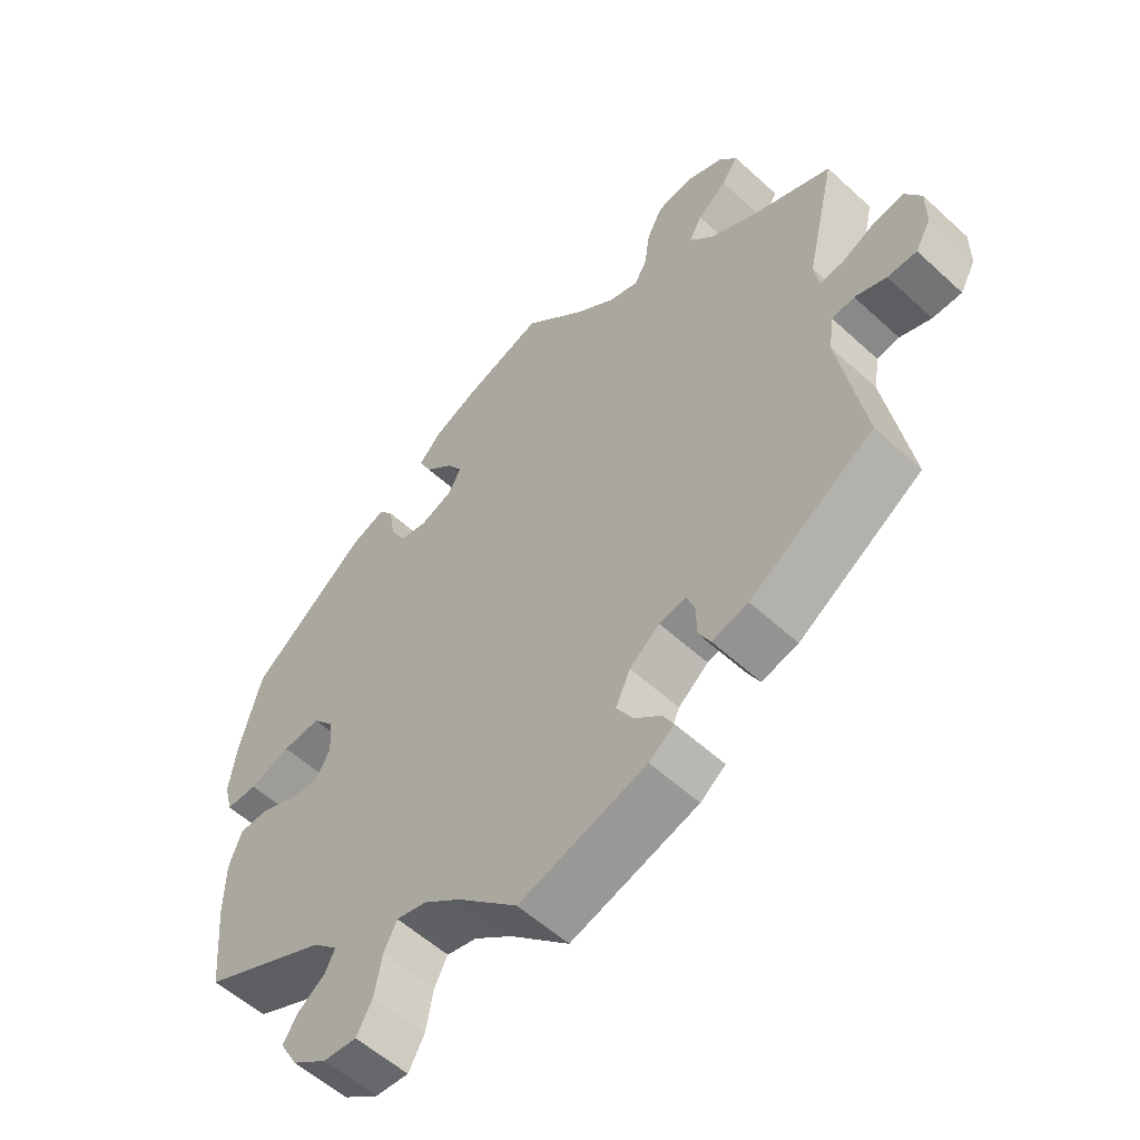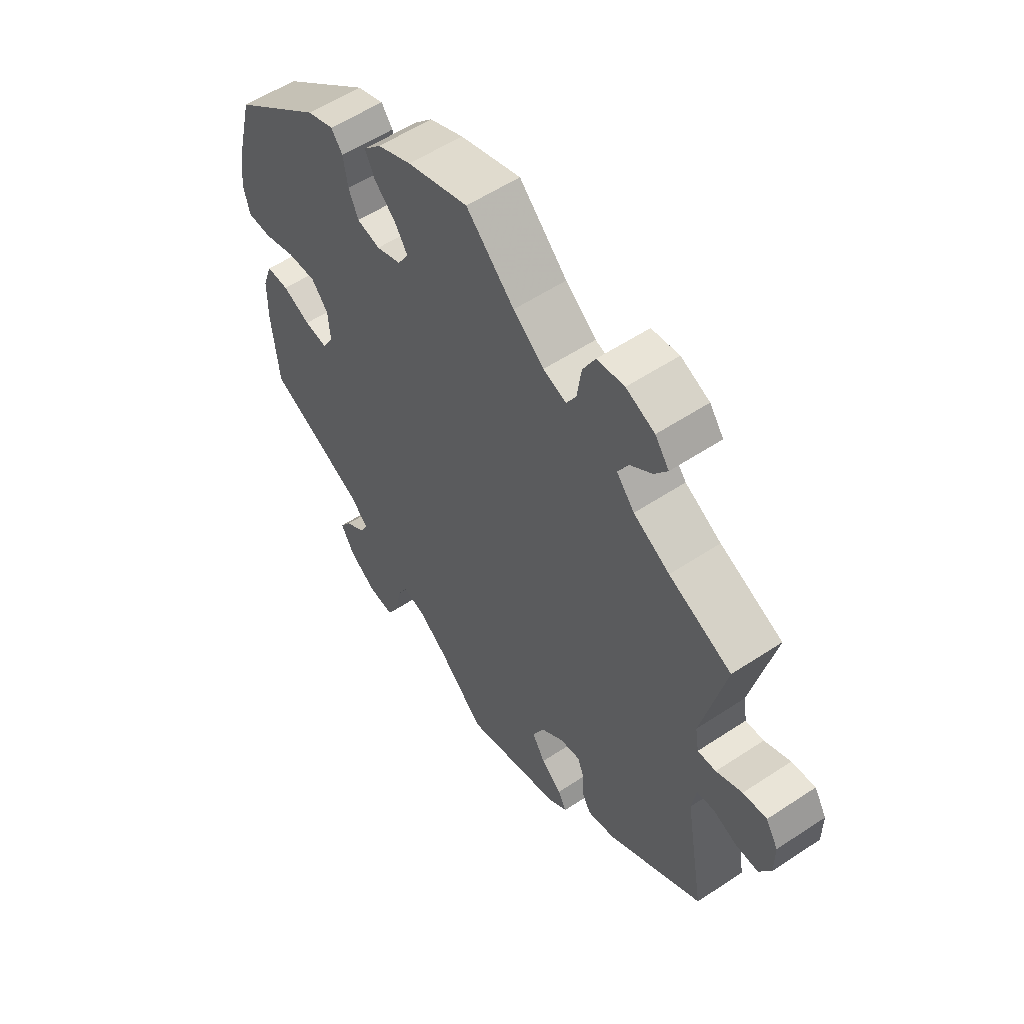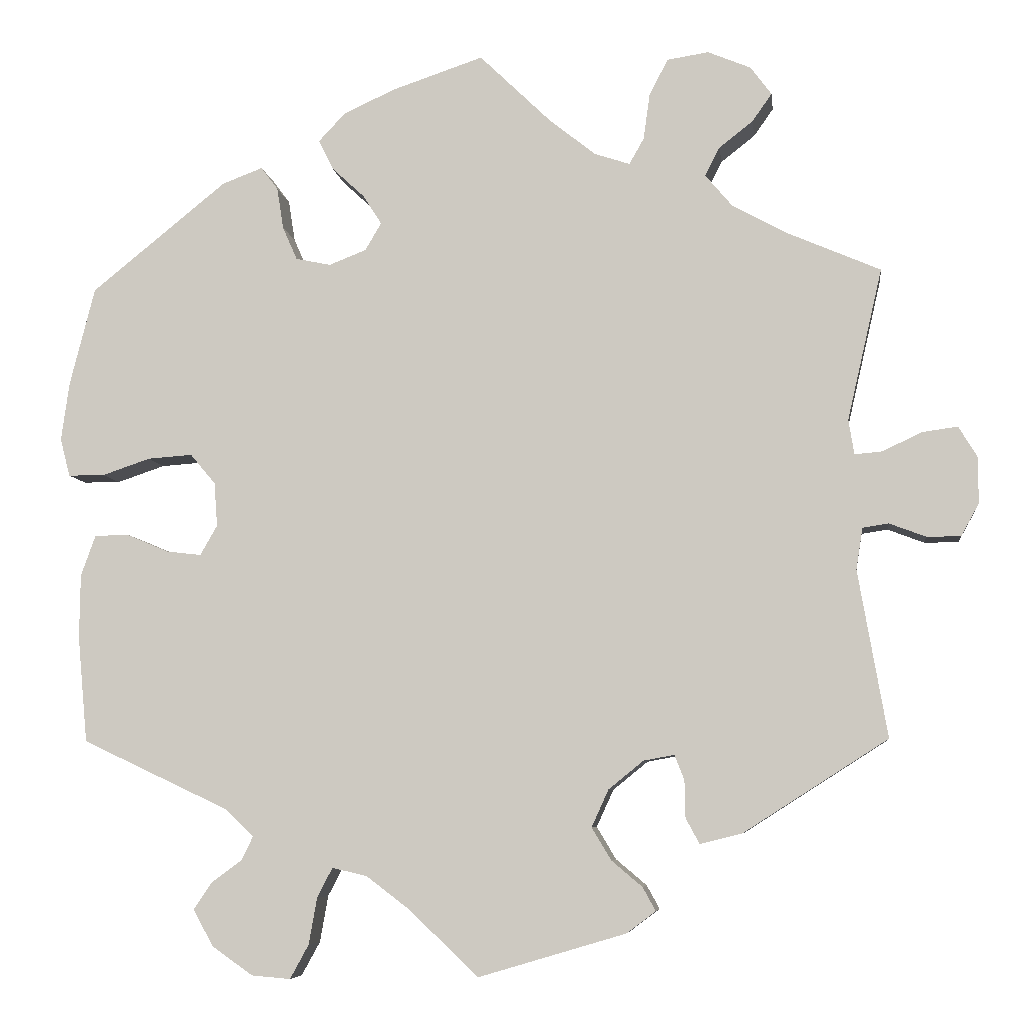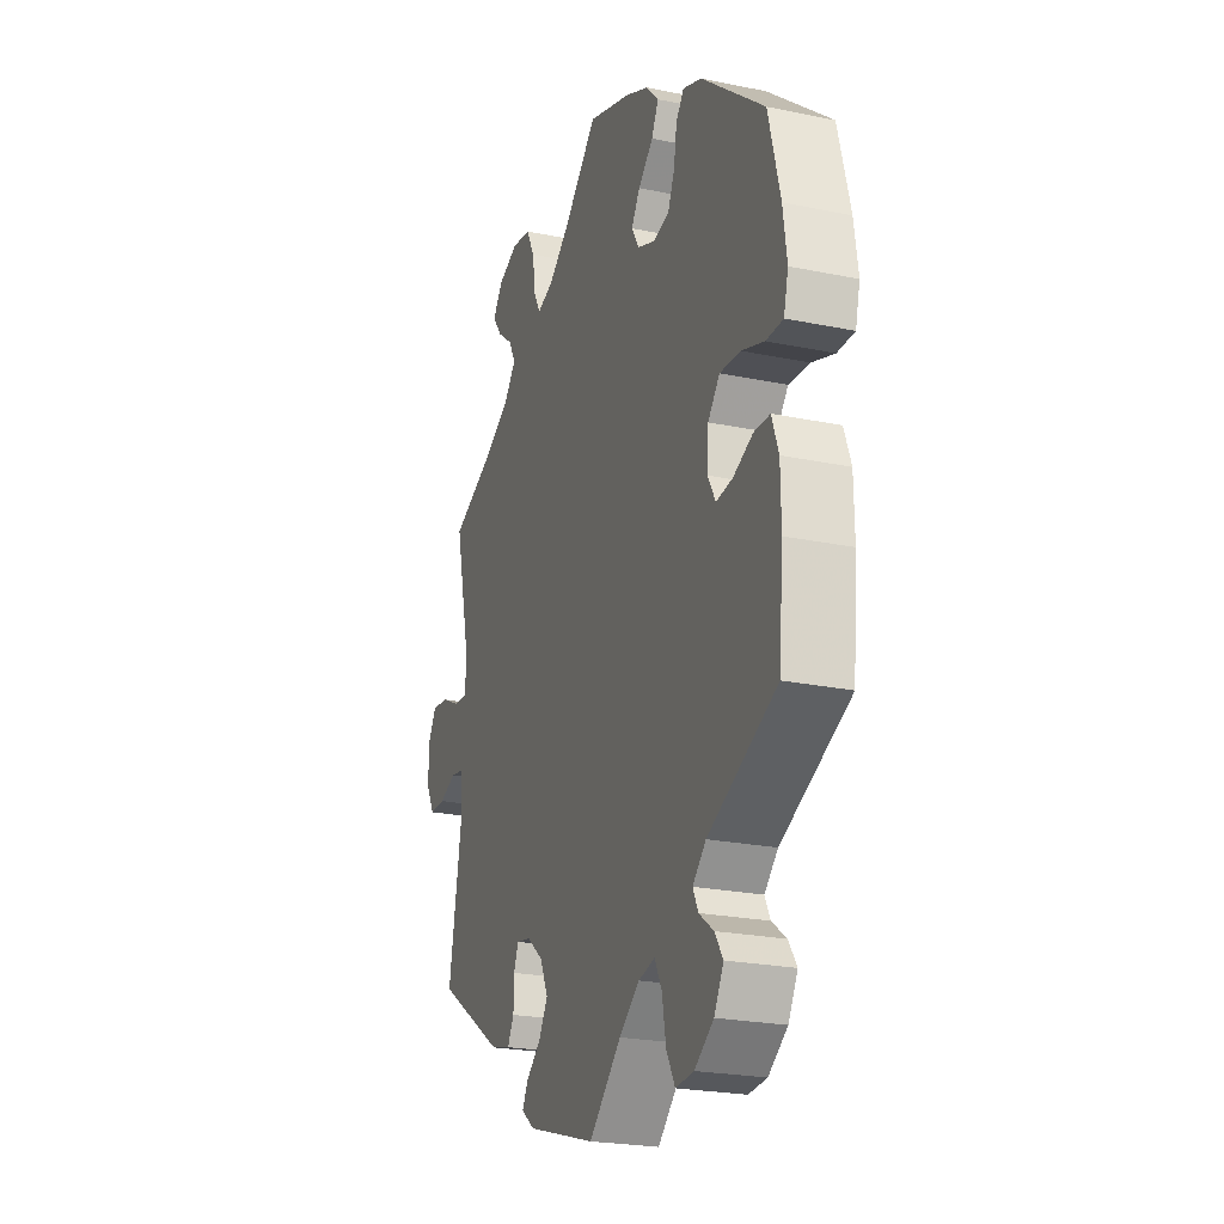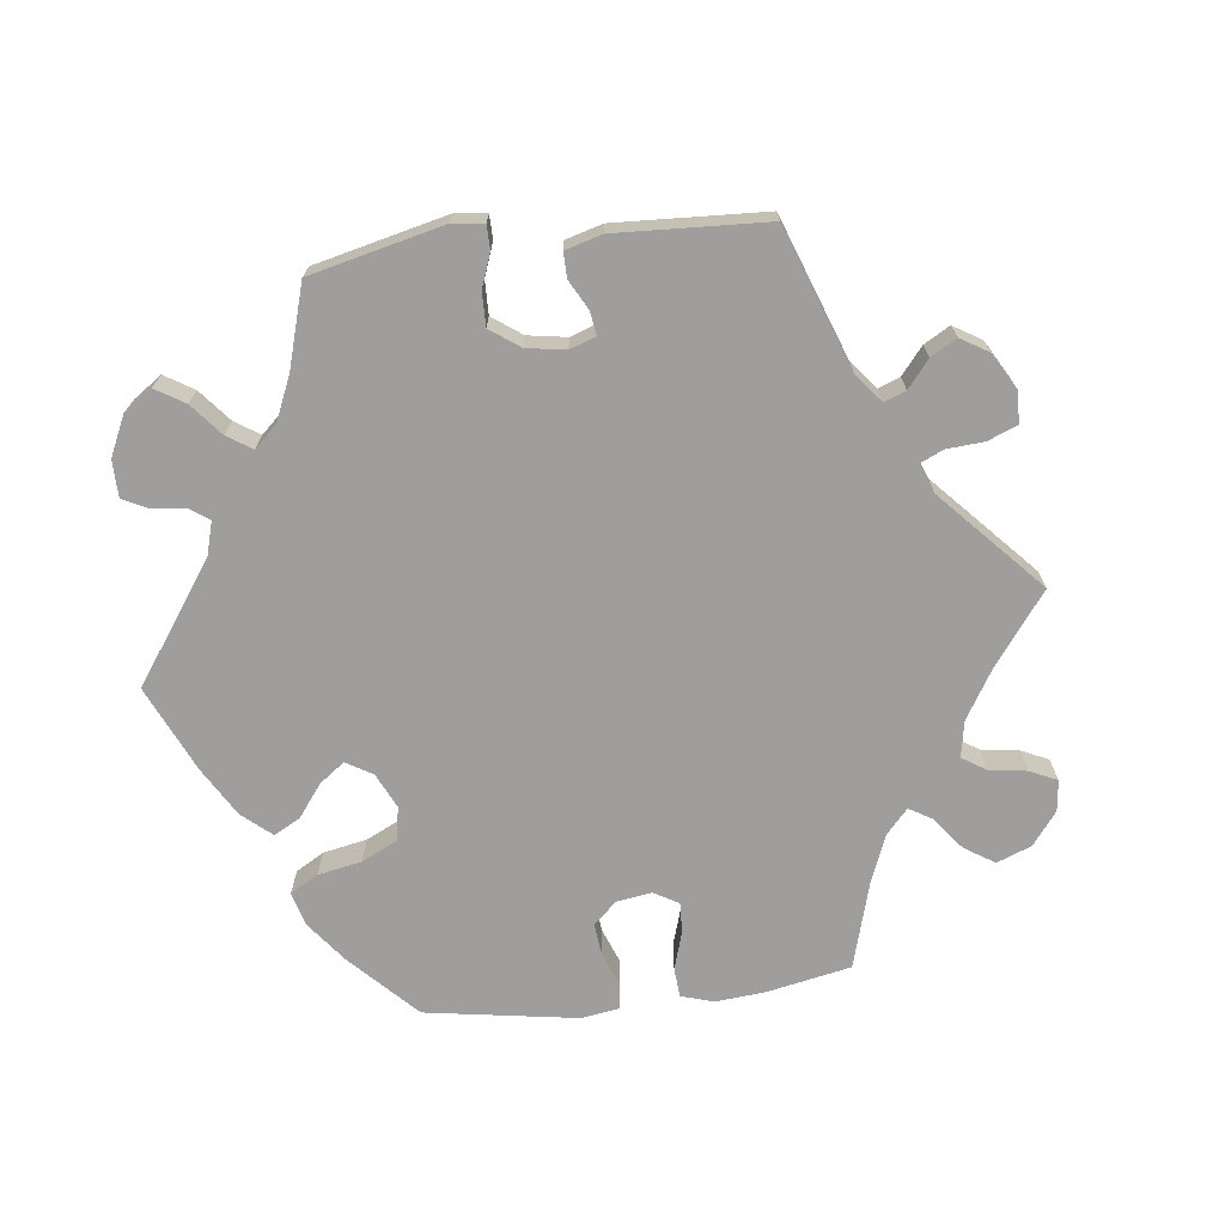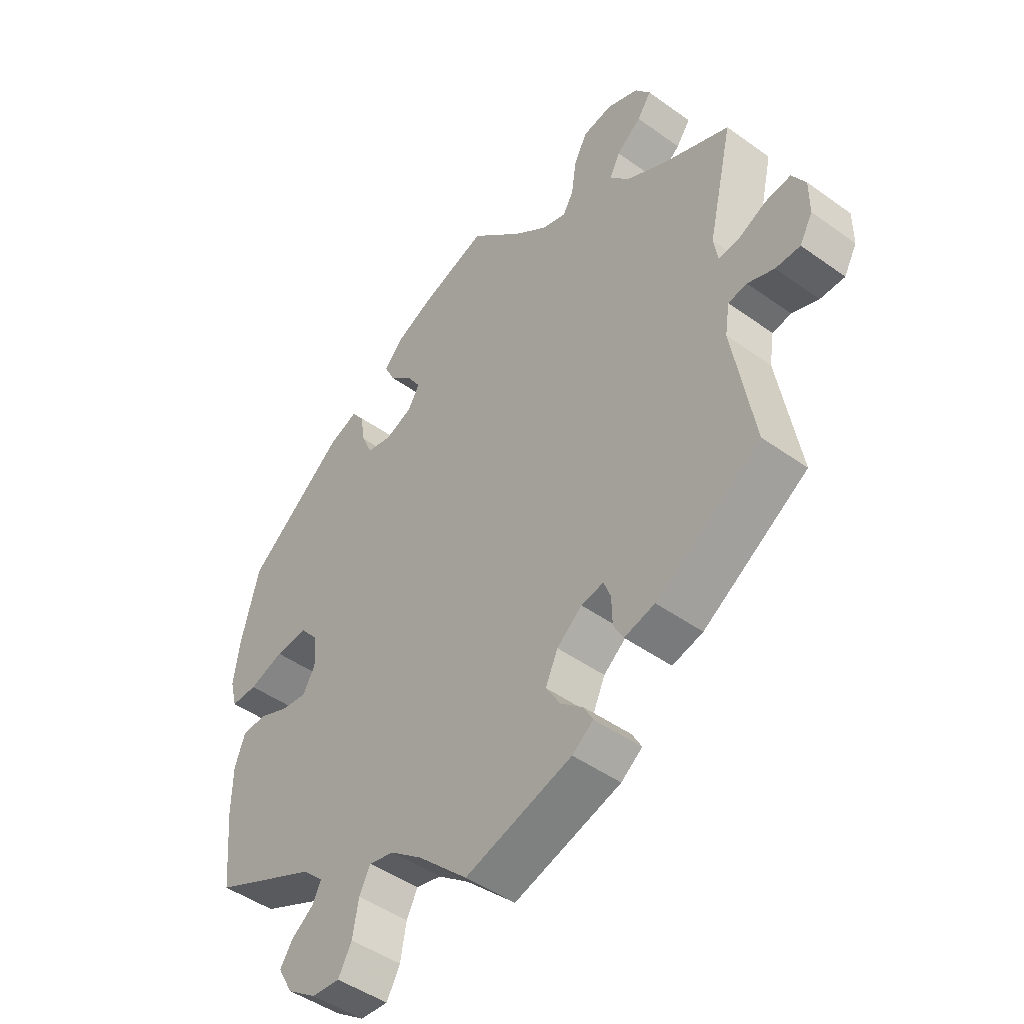
<metadata>
{"format":"obj","ext":"obj","renderer":"f3d","projection":"perspective","resolution":1024,"background":"white","views":[{"elev":-56.2,"azim":-133.8,"up":"+Z"},{"elev":56.5,"azim":-124.7,"up":"+Z"},{"elev":-6.7,"azim":-172.8,"up":"+Z"},{"elev":-23.3,"azim":70.7,"up":"+Z"},{"elev":-70.9,"azim":-143.3,"up":"+Y"},{"elev":-46.6,"azim":-129.3,"up":"+Z"}]}
</metadata>
<code>
v -0.181 0.07 -0.524
v -0.217 0.07 -0.497
v -0.201 0.07 -0.468
v -0.163 0.07 -0.436
v -0.139 0.07 -0.396
v -0.16 0.07 -0.35
v -0.203 0.07 -0.315
v -0.241 0.07 -0.308
v -0.253 0.07 -0.339
v -0.254 0.07 -0.385
v -0.271 0.07 -0.416
v -0.323 0.07 -0.403
v -0.501 0.07 -0.289
v -0.465 0.07 -0.083
v -0.473 0.07 -0.032
v -0.505 0.07 -0.027
v -0.55 0.07 -0.044
v -0.592 0.07 -0.044
v -0.614 0.07 -0.004
v -0.614 0.07 0.053
v -0.591 0.07 0.091
v -0.547 0.07 0.085
v -0.499 0.07 0.062
v -0.465 0.07 0.059
v -0.458 0.07 0.102
v -0.501 0.07 0.289
v -0.385 0.07 0.339
v -0.318 0.07 0.376
v -0.285 0.07 0.415
v -0.303 0.07 0.45
v -0.345 0.07 0.483
v -0.369 0.07 0.517
v -0.343 0.07 0.552
v -0.29 0.07 0.574
v -0.239 0.07 0.566
v -0.216 0.07 0.522
v -0.208 0.07 0.465
v -0.19 0.07 0.433
v -0.147 0.07 0.447
v -0.09 0.07 0.492
v -0.001 0.07 0.578
v 0.112 0.07 0.54
v 0.175 0.07 0.511
v 0.208 0.07 0.476
v 0.19 0.07 0.439
v 0.15 0.07 0.402
v 0.127 0.07 0.366
v 0.147 0.07 0.332
v 0.193 0.07 0.314
v 0.236 0.07 0.323
v 0.254 0.07 0.364
v 0.262 0.07 0.415
v 0.283 0.07 0.443
v 0.333 0.07 0.424
v 0.5 0.07 0.289
v 0.531 0.07 0.168
v 0.541 0.07 0.096
v 0.529 0.07 0.049
v 0.484 0.07 0.049
v 0.425 0.07 0.069
v 0.37 0.07 0.073
v 0.339 0.07 0.036
v 0.335 0.07 -0.018
v 0.356 0.07 -0.055
v 0.399 0.07 -0.05
v 0.451 0.07 -0.028
v 0.493 0.07 -0.029
v 0.511 0.07 -0.079
v 0.512 0.07 -0.158
v 0.5 0.07 -0.289
v 0.319 0.07 -0.374
v 0.284 0.07 -0.408
v 0.298 0.07 -0.437
v 0.336 0.07 -0.465
v 0.358 0.07 -0.498
v 0.333 0.07 -0.543
v 0.283 0.07 -0.578
v 0.235 0.07 -0.582
v 0.212 0.07 -0.54
v 0.202 0.07 -0.483
v 0.183 0.07 -0.446
v 0.14 0.07 -0.456
v 0.086 0.07 -0.497
v 0.001 0.07 -0.578
v -0.181 0 -0.524
v -0.217 0 -0.497
v -0.201 0 -0.468
v -0.163 0 -0.436
v -0.139 0 -0.396
v -0.16 0 -0.35
v -0.203 0 -0.315
v -0.241 0 -0.308
v -0.253 0 -0.339
v -0.254 0 -0.385
v -0.271 0 -0.416
v -0.323 0 -0.403
v -0.501 0 -0.289
v -0.465 0 -0.083
v -0.473 0 -0.032
v -0.505 0 -0.027
v -0.55 0 -0.044
v -0.592 0 -0.044
v -0.614 0 -0.004
v -0.614 0 0.053
v -0.591 0 0.091
v -0.547 0 0.085
v -0.499 0 0.062
v -0.465 0 0.059
v -0.458 0 0.102
v -0.501 0 0.289
v -0.385 0 0.339
v -0.318 0 0.376
v -0.285 0 0.415
v -0.303 0 0.45
v -0.345 0 0.483
v -0.369 0 0.517
v -0.343 0 0.552
v -0.29 0 0.574
v -0.239 0 0.566
v -0.216 0 0.522
v -0.208 0 0.465
v -0.19 0 0.433
v -0.147 0 0.447
v -0.09 0 0.492
v -0.001 0 0.578
v 0.112 0 0.54
v 0.175 0 0.511
v 0.208 0 0.476
v 0.19 0 0.439
v 0.15 0 0.402
v 0.127 0 0.366
v 0.147 0 0.332
v 0.193 0 0.314
v 0.236 0 0.323
v 0.254 0 0.364
v 0.262 0 0.415
v 0.283 0 0.443
v 0.333 0 0.424
v 0.5 0 0.289
v 0.531 0 0.168
v 0.541 0 0.096
v 0.529 0 0.049
v 0.484 0 0.049
v 0.425 0 0.069
v 0.37 0 0.073
v 0.339 0 0.036
v 0.335 0 -0.018
v 0.356 0 -0.055
v 0.399 0 -0.05
v 0.451 0 -0.028
v 0.493 0 -0.029
v 0.511 0 -0.079
v 0.512 0 -0.158
v 0.5 0 -0.289
v 0.319 0 -0.374
v 0.284 0 -0.408
v 0.298 0 -0.437
v 0.336 0 -0.465
v 0.358 0 -0.498
v 0.333 0 -0.543
v 0.283 0 -0.578
v 0.235 0 -0.582
v 0.212 0 -0.54
v 0.202 0 -0.483
v 0.183 0 -0.446
v 0.14 0 -0.456
v 0.086 0 -0.497
v 0.001 0 -0.578
f 83 84 1 2
f 82 83 2 3
f 81 82 3 4
f 77 78 79 80
f 77 80 81
f 76 77 81
f 73 74 75 76
f 72 73 76 81
f 71 72 81 4
f 65 66 67 68
f 64 65 68 69
f 57 58 59 60
f 57 60 61
f 56 57 61
f 55 56 61
f 54 55 61 62
f 51 52 53 54
f 50 51 54 62
f 43 44 45 46
f 43 46 47
f 40 41 42 43
f 39 40 43 47
f 38 39 47 48
f 34 35 36 37
f 34 37 38
f 33 34 38
f 30 31 32 33
f 29 30 33 38
f 28 29 38 48
f 25 26 27
f 24 25 27 28
f 20 21 22 23
f 20 23 24
f 19 20 24
f 16 17 18 19
f 15 16 19 24
f 14 15 24 28
f 9 10 11 12
f 8 9 12 13
f 70 71 4 5
f 64 69 70 5
f 63 64 5 6
f 49 50 62 63
f 49 63 6 7
f 48 49 7 8
f 14 28 48
f 8 13 14 48
f 86 85 168 167
f 87 86 167 166
f 88 87 166 165
f 164 163 162 161
f 165 164 161
f 165 161 160
f 160 159 158 157
f 165 160 157 156
f 88 165 156 155
f 152 151 150 149
f 153 152 149 148
f 144 143 142 141
f 145 144 141
f 145 141 140
f 145 140 139
f 146 145 139 138
f 138 137 136 135
f 146 138 135 134
f 130 129 128 127
f 131 130 127
f 127 126 125 124
f 131 127 124 123
f 132 131 123 122
f 121 120 119 118
f 122 121 118
f 122 118 117
f 117 116 115 114
f 122 117 114 113
f 132 122 113 112
f 111 110 109
f 112 111 109 108
f 107 106 105 104
f 108 107 104
f 108 104 103
f 103 102 101 100
f 108 103 100 99
f 112 108 99 98
f 96 95 94 93
f 97 96 93 92
f 89 88 155 154
f 89 154 153 148
f 90 89 148 147
f 147 146 134 133
f 91 90 147 133
f 92 91 133 132
f 132 112 98
f 132 98 97 92
f 1 85 86 2
f 2 86 87 3
f 3 87 88 4
f 4 88 89 5
f 5 89 90 6
f 6 90 91 7
f 7 91 92 8
f 8 92 93 9
f 9 93 94 10
f 10 94 95 11
f 11 95 96 12
f 12 96 97 13
f 13 97 98 14
f 14 98 99 15
f 15 99 100 16
f 16 100 101 17
f 17 101 102 18
f 18 102 103 19
f 19 103 104 20
f 20 104 105 21
f 21 105 106 22
f 22 106 107 23
f 23 107 108 24
f 24 108 109 25
f 25 109 110 26
f 26 110 111 27
f 27 111 112 28
f 28 112 113 29
f 29 113 114 30
f 30 114 115 31
f 31 115 116 32
f 32 116 117 33
f 33 117 118 34
f 34 118 119 35
f 35 119 120 36
f 36 120 121 37
f 37 121 122 38
f 38 122 123 39
f 39 123 124 40
f 40 124 125 41
f 41 125 126 42
f 42 126 127 43
f 43 127 128 44
f 44 128 129 45
f 45 129 130 46
f 46 130 131 47
f 47 131 132 48
f 48 132 133 49
f 49 133 134 50
f 50 134 135 51
f 51 135 136 52
f 52 136 137 53
f 53 137 138 54
f 54 138 139 55
f 55 139 140 56
f 56 140 141 57
f 57 141 142 58
f 58 142 143 59
f 59 143 144 60
f 60 144 145 61
f 61 145 146 62
f 62 146 147 63
f 63 147 148 64
f 64 148 149 65
f 65 149 150 66
f 66 150 151 67
f 67 151 152 68
f 68 152 153 69
f 69 153 154 70
f 70 154 155 71
f 71 155 156 72
f 72 156 157 73
f 73 157 158 74
f 74 158 159 75
f 75 159 160 76
f 76 160 161 77
f 77 161 162 78
f 78 162 163 79
f 79 163 164 80
f 80 164 165 81
f 81 165 166 82
f 82 166 167 83
f 83 167 168 84
f 84 168 85 1

</code>
